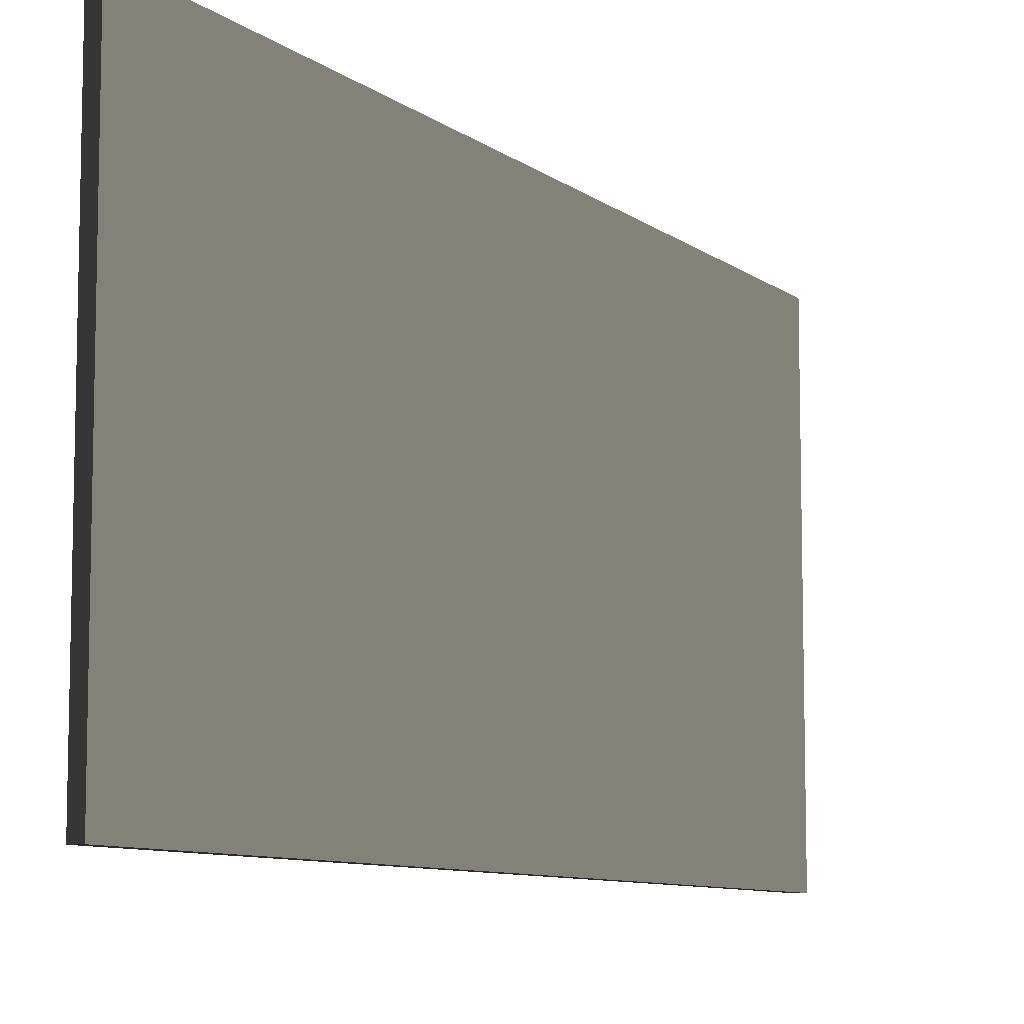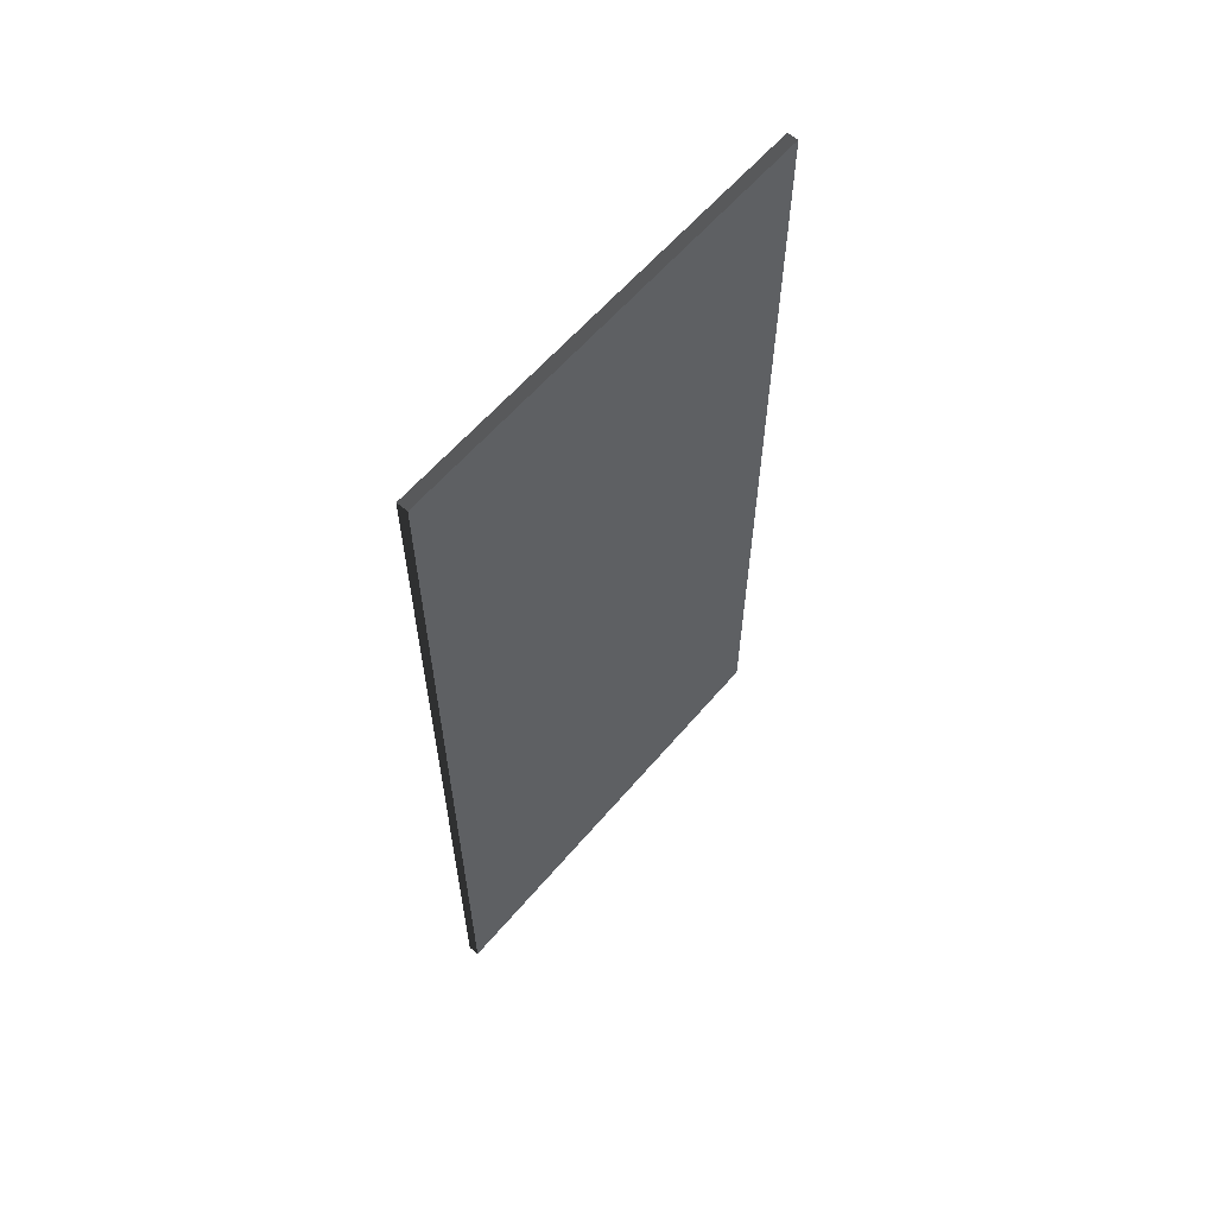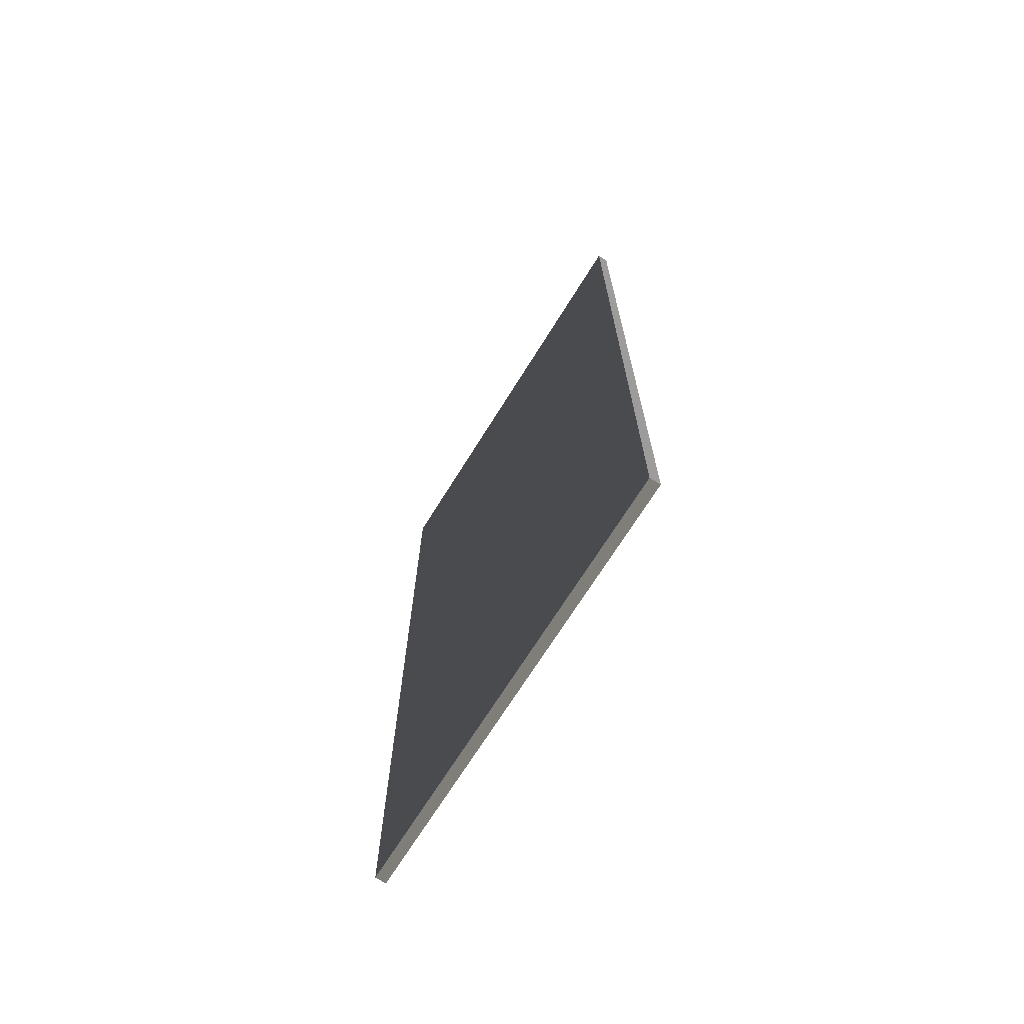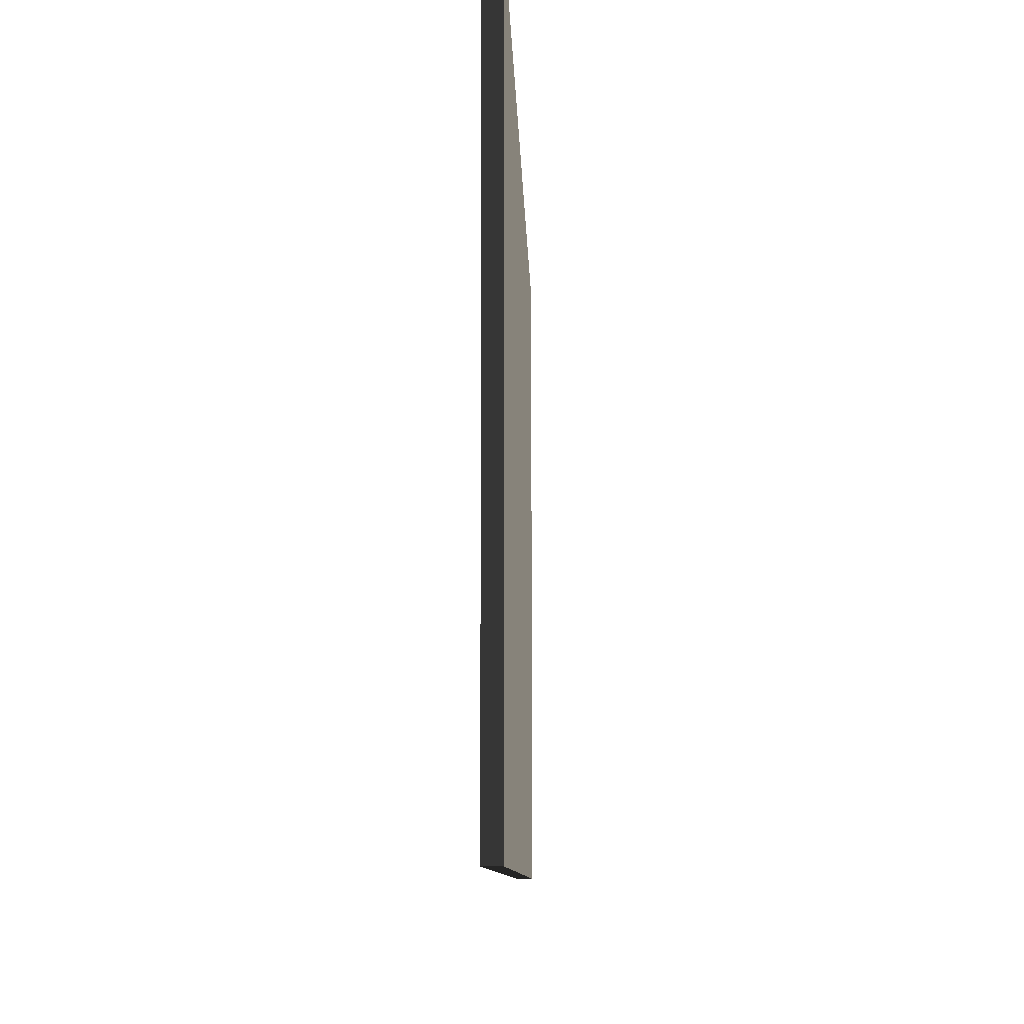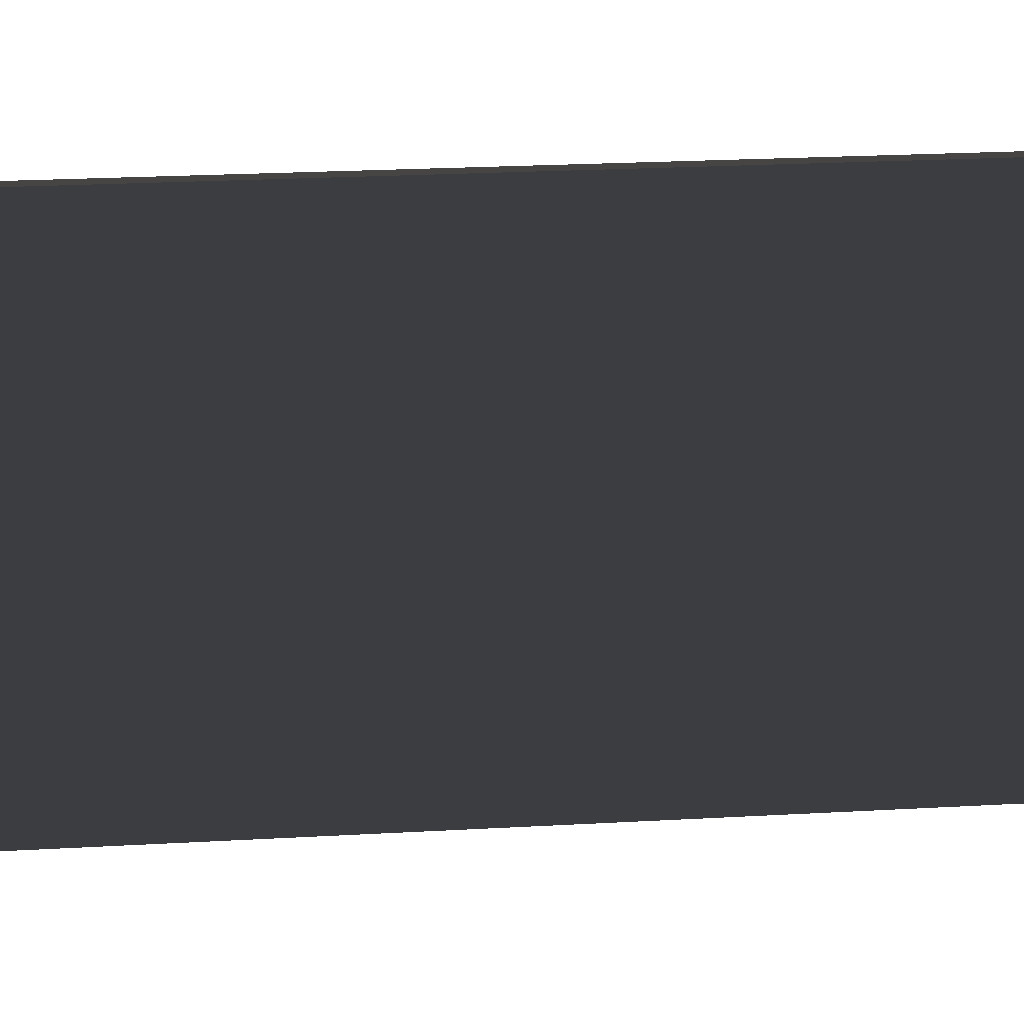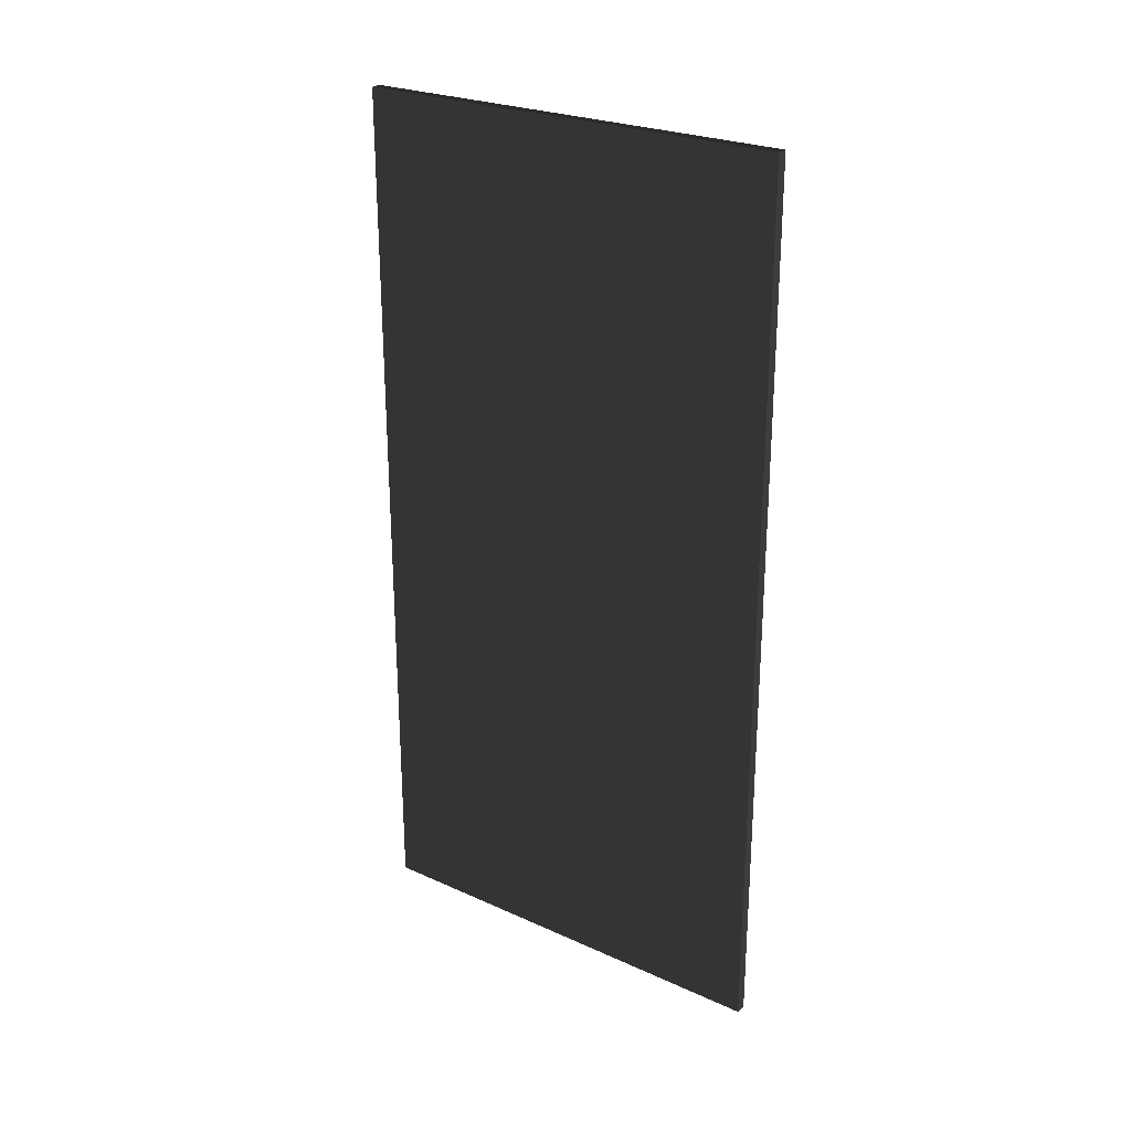
<metadata>
{"format":"obj","ext":"obj","renderer":"f3d","projection":"perspective","resolution":1024,"background":"white","views":[{"elev":-8.7,"azim":-151.7,"up":"+Y"},{"elev":60.6,"azim":-139.8,"up":"+Z"},{"elev":-70.0,"azim":148.1,"up":"+Z"},{"elev":-7.1,"azim":-178.8,"up":"+Y"},{"elev":24.9,"azim":84.8,"up":"+Y"},{"elev":25.6,"azim":125.7,"up":"+Z"}]}
</metadata>
<code>
o 600x1200_OSB__194139__temp_600x1200_OSB__194139_.010
v -0.007501 -0.3 -0.6
v -0.007501 0.3 -0.6
v -0.007501 0.3 0.6
v -0.007501 -0.3 0.6
v 0.007501 0.3 -0.6
v 0.007501 0.3 0.6
v 0.007501 -0.3 -0.6
v 0.007501 -0.3 0.6
f 4 3 2 1
f 6 5 2 3
f 6 8 7 5
f 7 1 2 5
f 7 8 4 1
f 4 8 6 3

</code>
